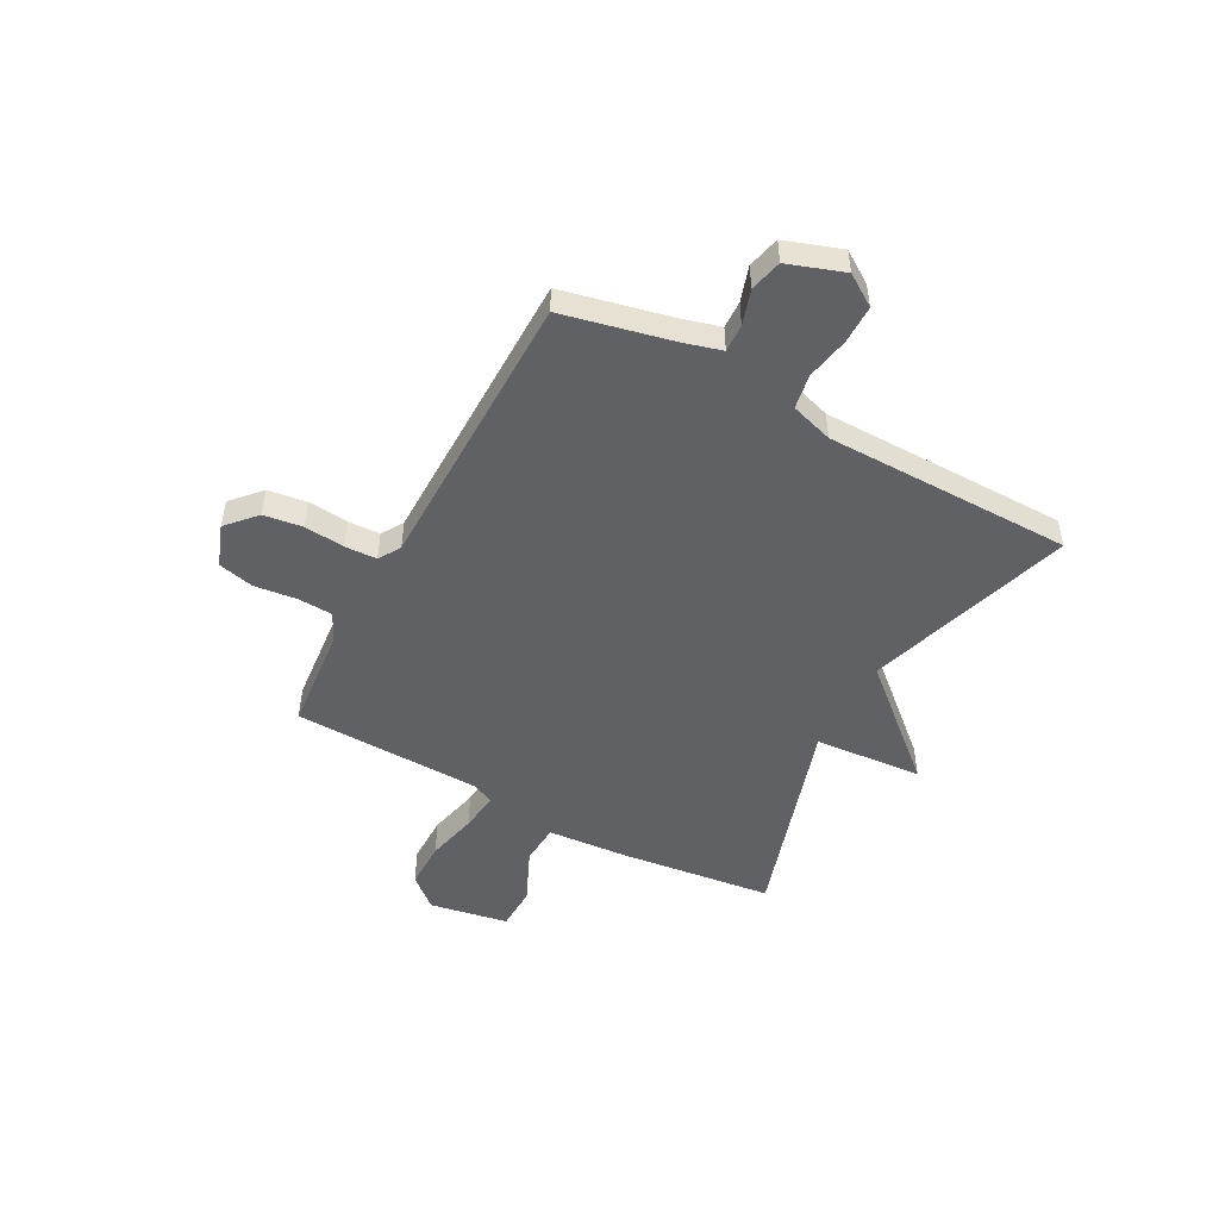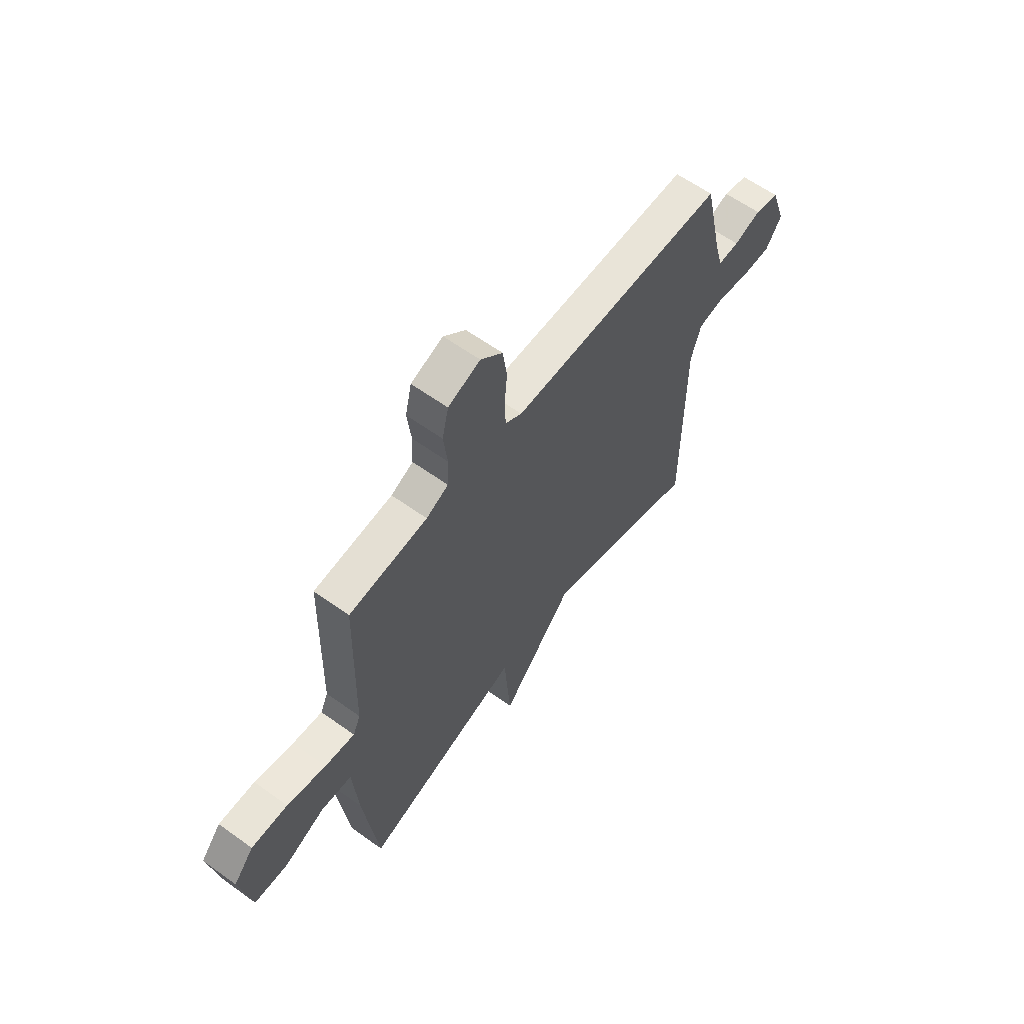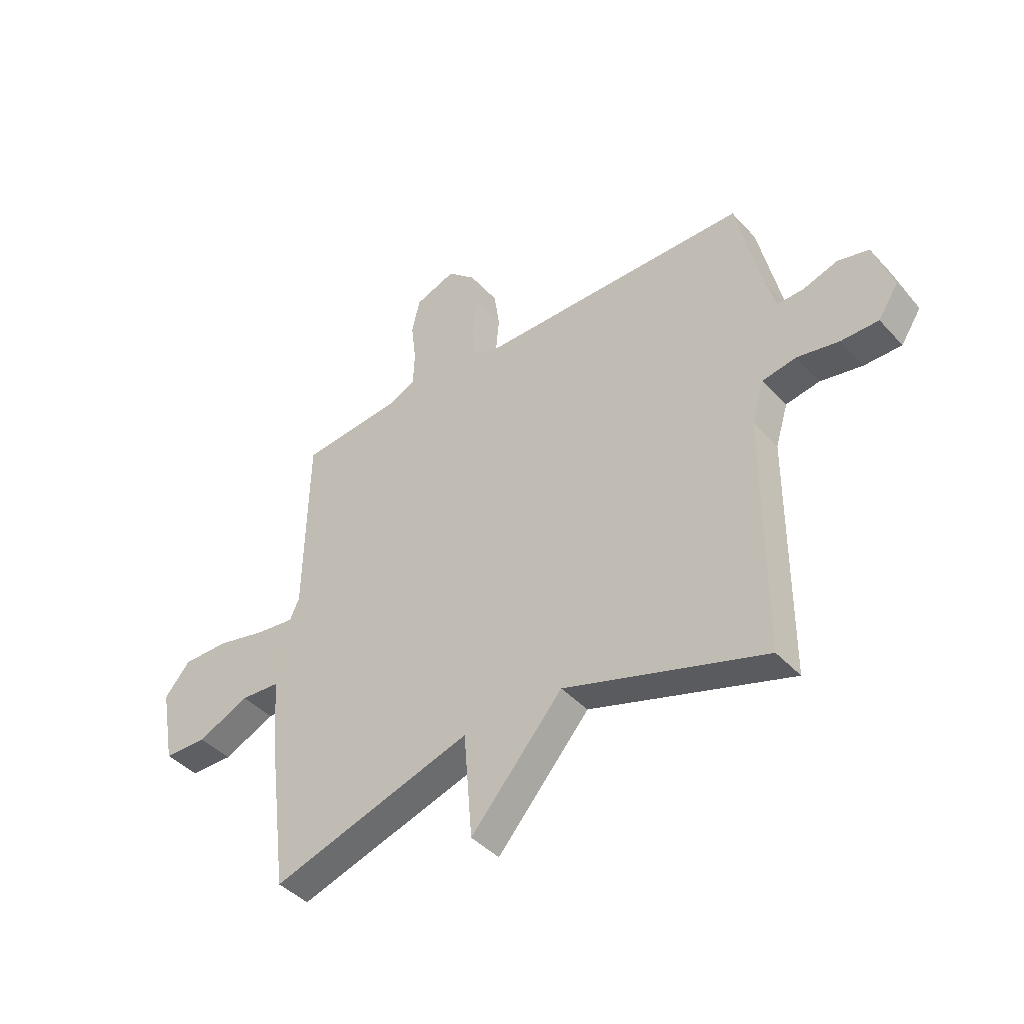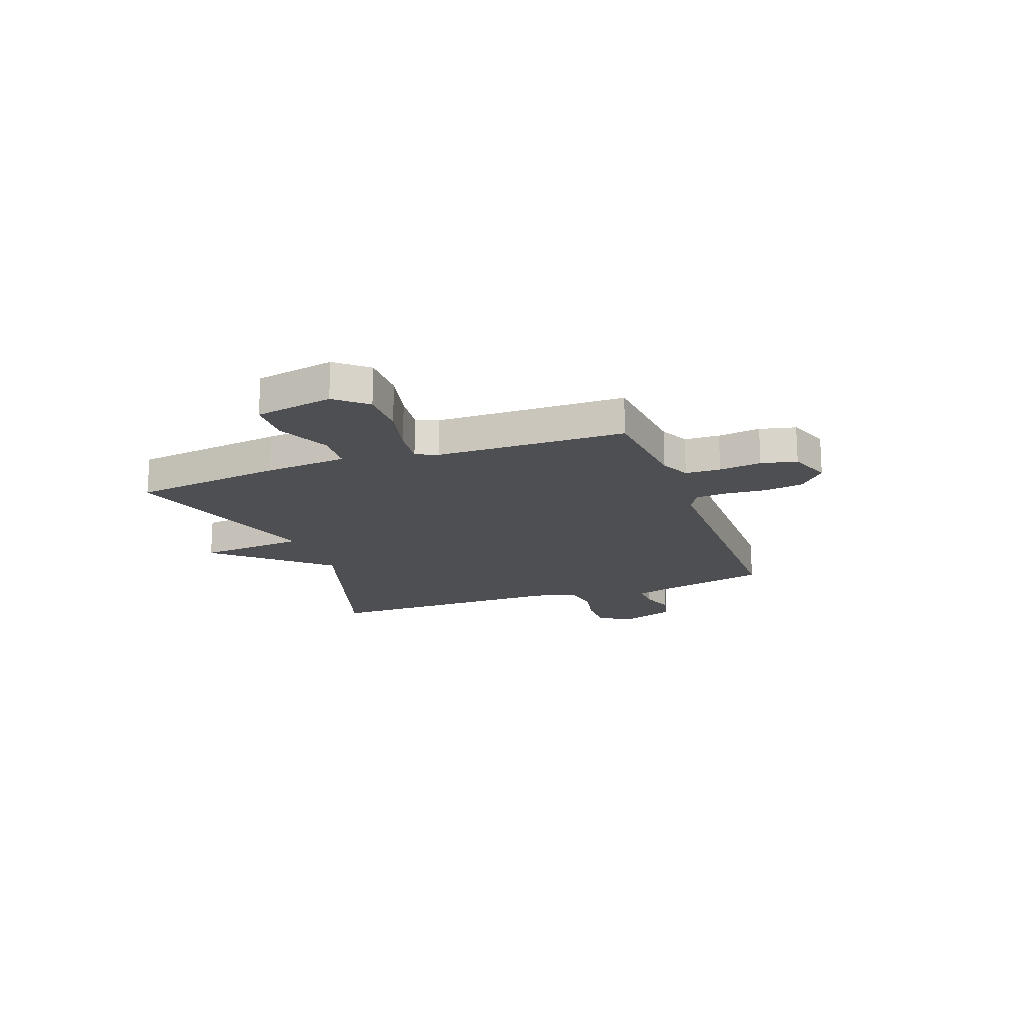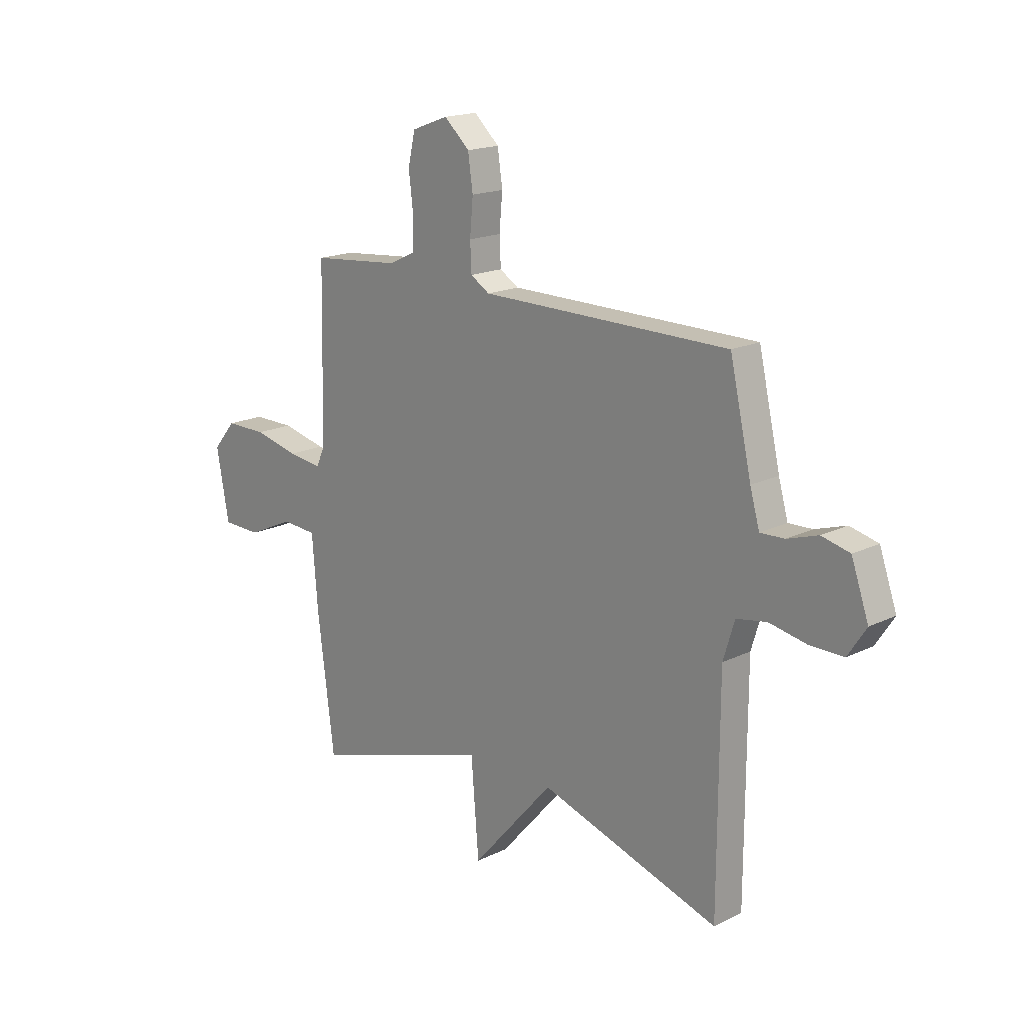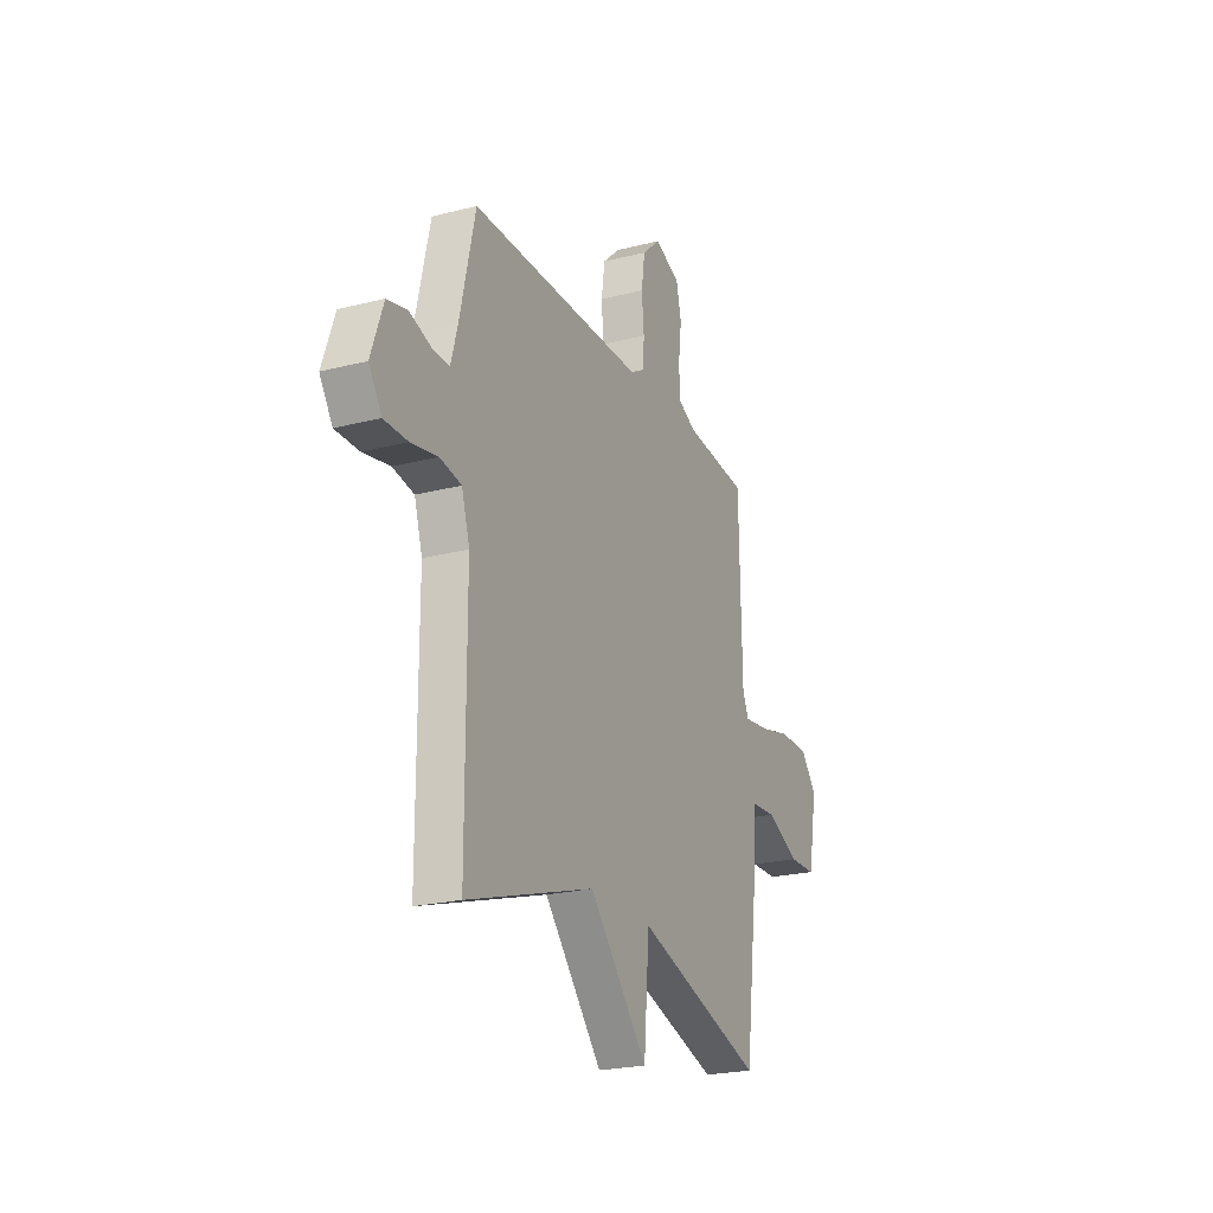
<metadata>
{"format":"obj","ext":"obj","renderer":"f3d","projection":"perspective","resolution":1024,"background":"white","views":[{"elev":-49.7,"azim":61.5,"up":"+Y"},{"elev":60.9,"azim":-53.7,"up":"+Z"},{"elev":-42.3,"azim":38.4,"up":"+Z"},{"elev":-17.9,"azim":-69.9,"up":"+Y"},{"elev":17.6,"azim":46.0,"up":"+Z"},{"elev":-22.8,"azim":113.7,"up":"+Z"}]}
</metadata>
<code>
v 0.5 0.07 0.5
v 0.548 0.07 0.29
v 0.569 0.07 0.216
v 0.622 0.07 0.218
v 0.69 0.07 0.24
v 0.752 0.07 0.225
v 0.79 0.07 0.117
v 0.75 0.07 0.056
v 0.676 0.07 0.056
v 0.593 0.07 0.072
v 0.526 0.07 0.06
v 0.501 0.07 -0.022
v 0.5 0.07 -0.5
v 0.101 0.07 -0.374
v -0.082 0.07 -0.583
v -0.099 0.07 -0.374
v -0.5 0.07 -0.5
v -0.537 0.07 -0.208
v -0.55 0.07 -0.048
v -0.628 0.07 -0.043
v -0.731 0.07 -0.09
v -0.817 0.07 -0.088
v -0.845 0.07 0.064
v -0.794 0.07 0.124
v -0.702 0.07 0.124
v -0.603 0.07 0.101
v -0.527 0.07 0.092
v -0.508 0.07 0.134
v -0.5 0.07 0.5
v -0.301 0.07 0.519
v -0.245 0.07 0.546
v -0.242 0.07 0.614
v -0.252 0.07 0.696
v -0.236 0.07 0.765
v -0.155 0.07 0.795
v -0.099 0.07 0.744
v -0.088 0.07 0.669
v -0.095 0.07 0.591
v -0.092 0.07 0.529
v -0.05 0.07 0.503
v 0.5 0 0.5
v 0.548 0 0.29
v 0.569 0 0.216
v 0.622 0 0.218
v 0.69 0 0.24
v 0.752 0 0.225
v 0.79 0 0.117
v 0.75 0 0.056
v 0.676 0 0.056
v 0.593 0 0.072
v 0.526 0 0.06
v 0.501 0 -0.022
v 0.5 0 -0.5
v 0.101 0 -0.374
v -0.082 0 -0.583
v -0.099 0 -0.374
v -0.5 0 -0.5
v -0.537 0 -0.208
v -0.55 0 -0.048
v -0.628 0 -0.043
v -0.731 0 -0.09
v -0.817 0 -0.088
v -0.845 0 0.064
v -0.794 0 0.124
v -0.702 0 0.124
v -0.603 0 0.101
v -0.527 0 0.092
v -0.508 0 0.134
v -0.5 0 0.5
v -0.301 0 0.519
v -0.245 0 0.546
v -0.242 0 0.614
v -0.252 0 0.696
v -0.236 0 0.765
v -0.155 0 0.795
v -0.099 0 0.744
v -0.088 0 0.669
v -0.095 0 0.591
v -0.092 0 0.529
v -0.05 0 0.503
f 36 37 38
f 35 36 38
f 34 35 38
f 33 34 38
f 32 33 38
f 31 32 38 39
f 30 31 39 40
f 28 29 30 40
f 24 25 26
f 23 24 26
f 22 23 26
f 21 22 26
f 20 21 26
f 19 20 26 27
f 40 1 2
f 28 40 2
f 27 28 2
f 19 27 2
f 18 19 2
f 17 18 2
f 16 17 2
f 12 13 14
f 11 12 14
f 8 9 10
f 7 8 10
f 6 7 10
f 5 6 10
f 4 5 10
f 3 4 10 11
f 16 2 3
f 15 16 3
f 14 15 3
f 3 11 14
f 78 77 76
f 78 76 75
f 78 75 74
f 78 74 73
f 78 73 72
f 79 78 72 71
f 80 79 71 70
f 80 70 69 68
f 66 65 64
f 66 64 63
f 66 63 62
f 66 62 61
f 66 61 60
f 67 66 60 59
f 42 41 80
f 42 80 68
f 42 68 67
f 42 67 59
f 42 59 58
f 42 58 57
f 42 57 56
f 54 53 52
f 54 52 51
f 50 49 48
f 50 48 47
f 50 47 46
f 50 46 45
f 50 45 44
f 51 50 44 43
f 43 42 56
f 43 56 55
f 43 55 54
f 54 51 43
f 1 41 42 2
f 2 42 43 3
f 3 43 44 4
f 4 44 45 5
f 5 45 46 6
f 6 46 47 7
f 7 47 48 8
f 8 48 49 9
f 9 49 50 10
f 10 50 51 11
f 11 51 52 12
f 12 52 53 13
f 13 53 54 14
f 14 54 55 15
f 15 55 56 16
f 16 56 57 17
f 17 57 58 18
f 18 58 59 19
f 19 59 60 20
f 20 60 61 21
f 21 61 62 22
f 22 62 63 23
f 23 63 64 24
f 24 64 65 25
f 25 65 66 26
f 26 66 67 27
f 27 67 68 28
f 28 68 69 29
f 29 69 70 30
f 30 70 71 31
f 31 71 72 32
f 32 72 73 33
f 33 73 74 34
f 34 74 75 35
f 35 75 76 36
f 36 76 77 37
f 37 77 78 38
f 38 78 79 39
f 39 79 80 40
f 40 80 41 1

</code>
